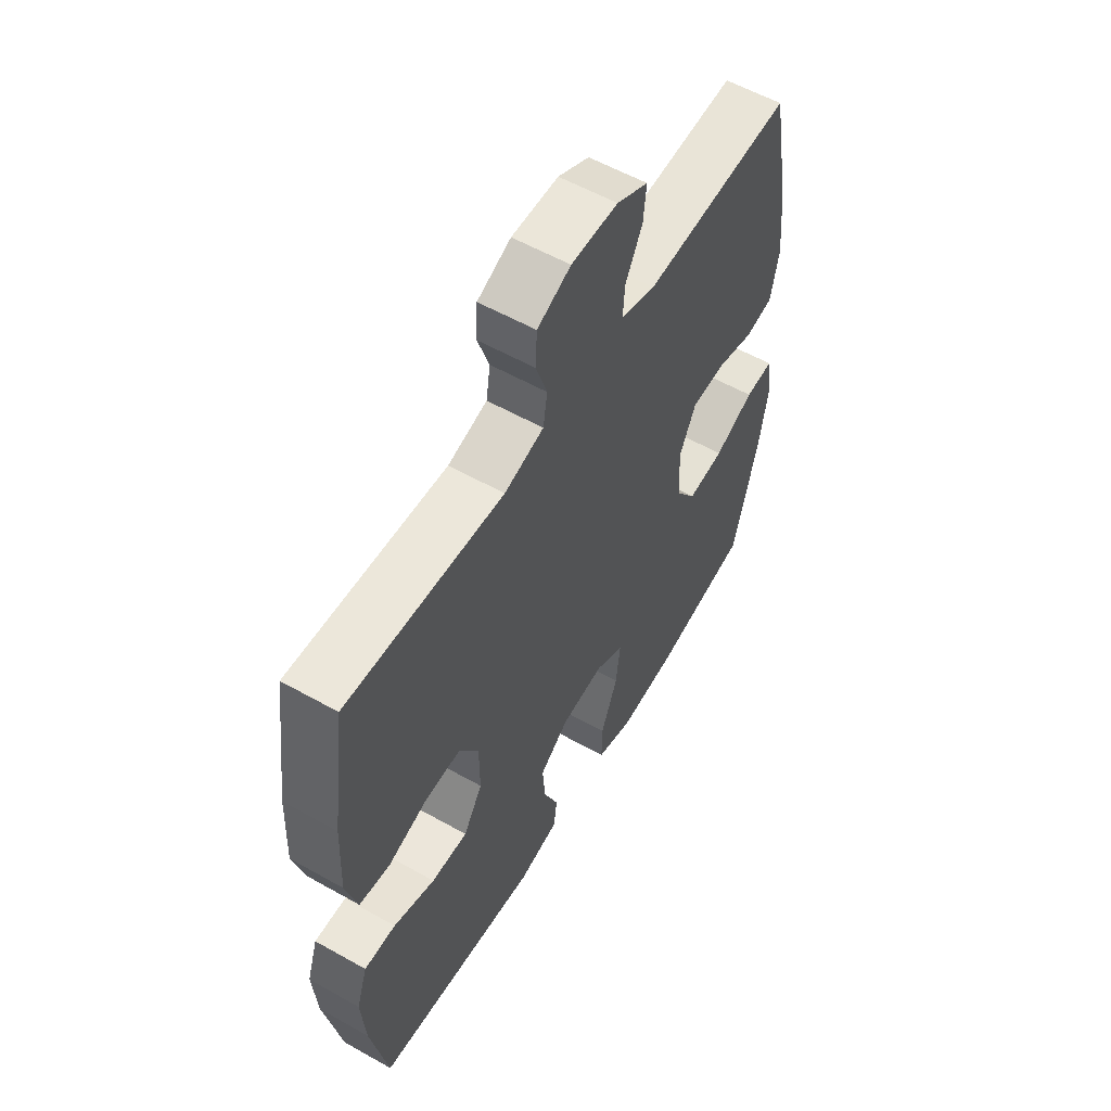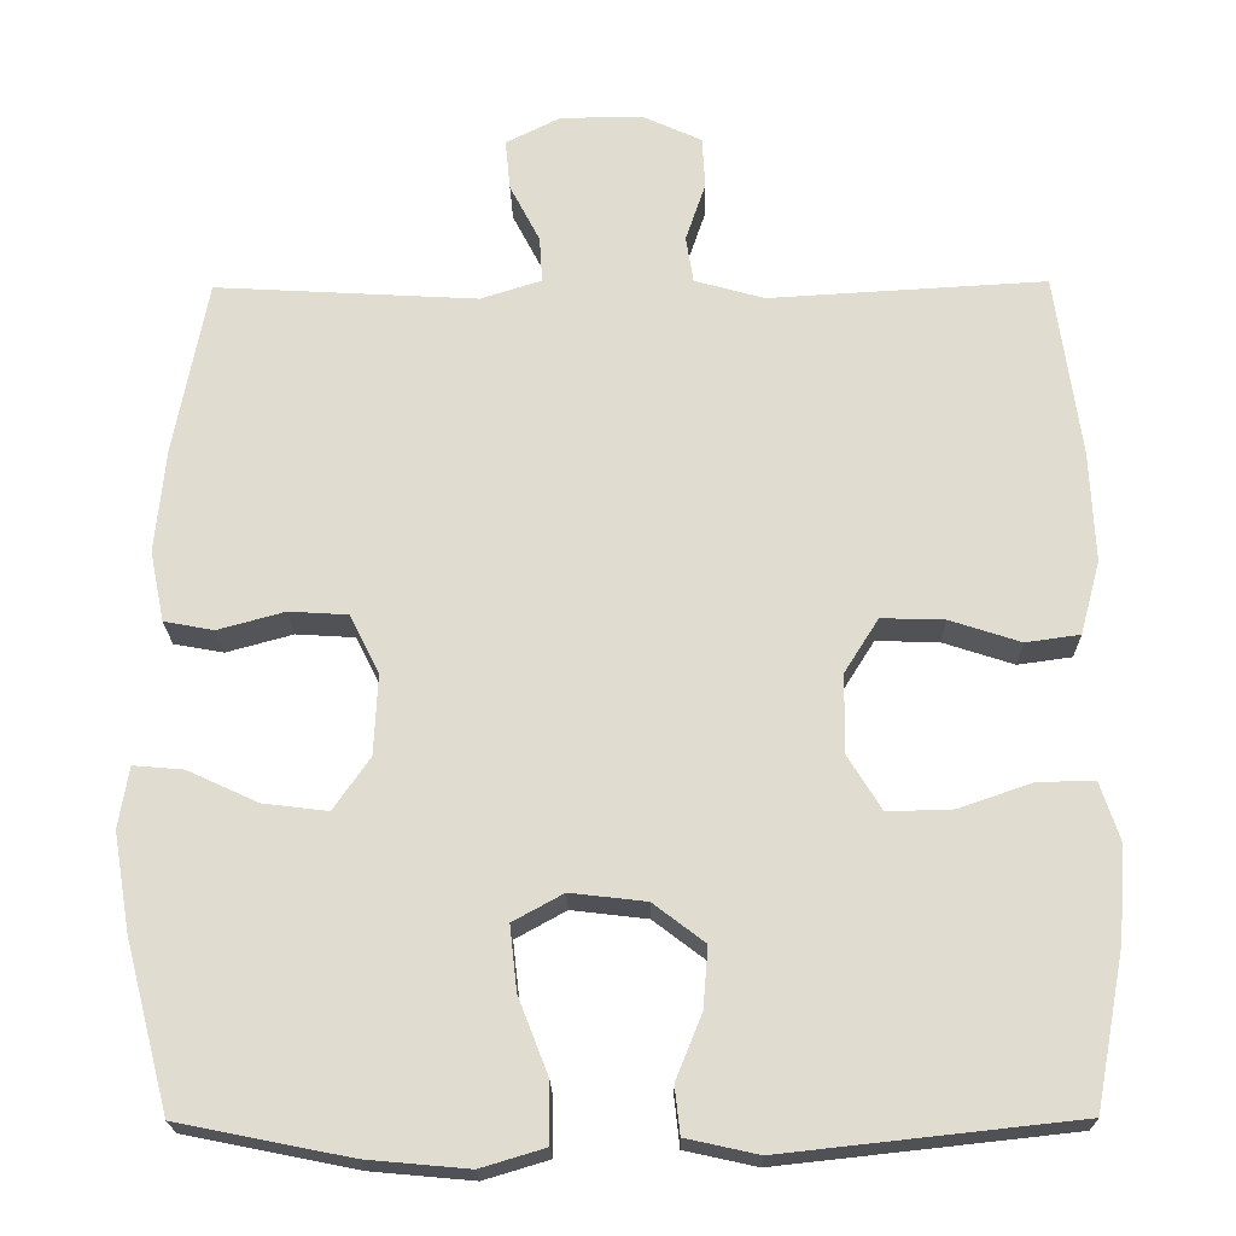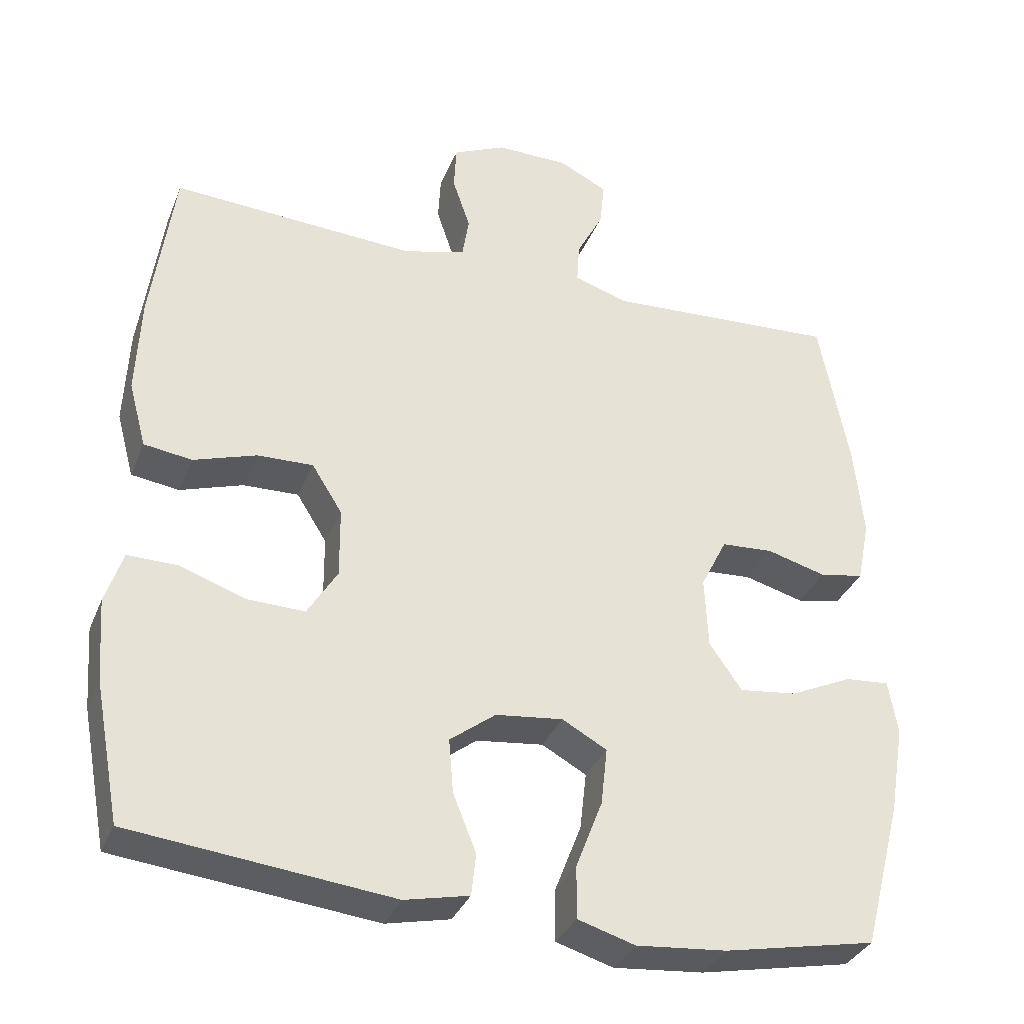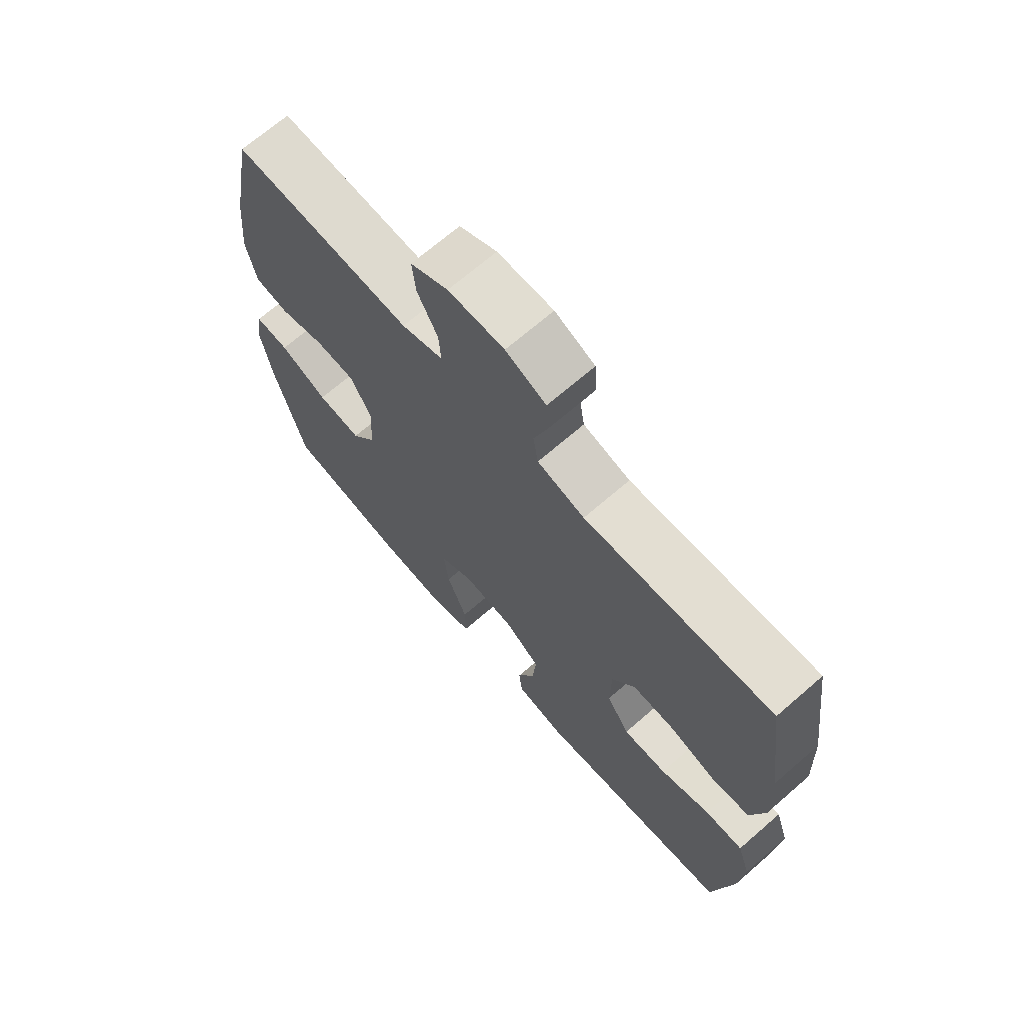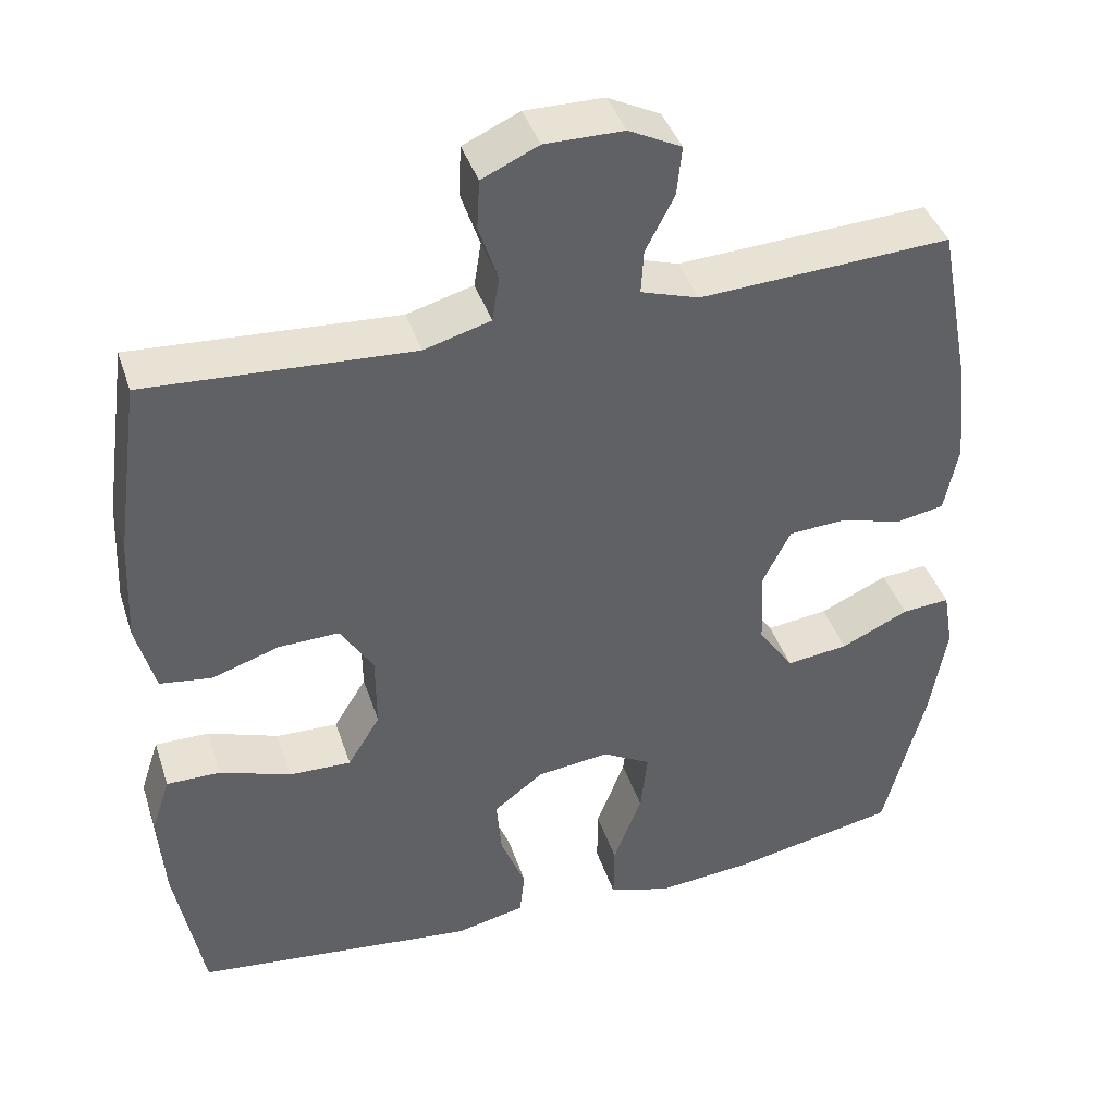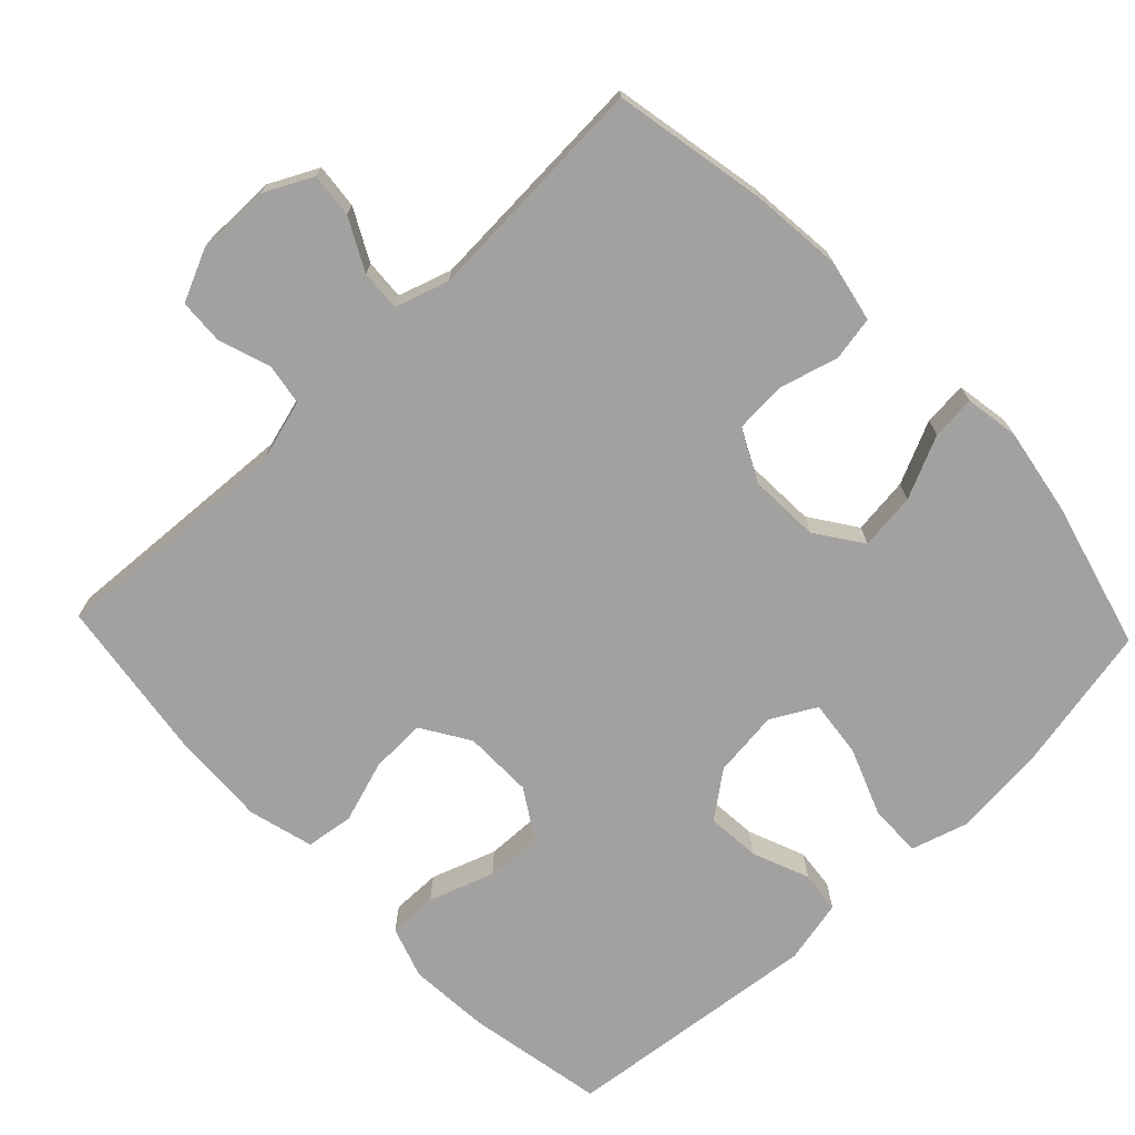
<metadata>
{"format":"obj","ext":"obj","renderer":"f3d","projection":"perspective","resolution":1024,"background":"white","views":[{"elev":57.1,"azim":-59.6,"up":"+Z"},{"elev":-20.7,"azim":-179.1,"up":"+Z"},{"elev":-33.8,"azim":-20.0,"up":"+Z"},{"elev":69.1,"azim":-131.0,"up":"+Z"},{"elev":40.7,"azim":-17.6,"up":"+Z"},{"elev":-72.2,"azim":43.6,"up":"+Y"}]}
</metadata>
<code>
o path682
v 0.1699 0.0375 0.4558
v 0.09543 0.0375 0.4796
v 0.09888 0.0375 0.5356
v 0.1357 0.0375 0.6066
v 0.142 0.0375 0.6689
v 0.07468 0.0375 0.7025
v -0.0258 0.0375 0.7032
v -0.09816 0.0375 0.6703
v -0.1016 0.0375 0.6074
v -0.07708 0.0375 0.535
v -0.08617 0.0375 0.4778
v -0.1713 0.0375 0.4539
v -0.5107 0.0375 0.4737
v -0.5419 0.0375 0.249
v -0.5481 0.0375 0.1137
v -0.5239 0.0375 0.02335
v -0.4575 0.0375 0.01411
v -0.3708 0.0375 0.04236
v -0.2938 0.0375 0.04463
v -0.2518 0.0375 -0.02205
v -0.2509 0.0375 -0.1186
v -0.2924 0.0375 -0.1856
v -0.3718 0.0375 -0.1833
v -0.4623 0.0375 -0.1518
v -0.5312 0.0375 -0.1512
v -0.5551 0.0375 -0.2232
v -0.5466 0.0375 -0.3368
v -0.5107 0.0375 -0.5282
v -0.1512 0.0375 -0.5675
v -0.06251 0.0375 -0.548
v -0.05614 0.0375 -0.4898
v -0.08809 0.0375 -0.4108
v -0.09419 0.0375 -0.3361
v -0.03103 0.0375 -0.2881
v 0.06169 0.0375 -0.2772
v 0.1235 0.0375 -0.3113
v 0.1147 0.0375 -0.3905
v 0.07813 0.0375 -0.4851
v 0.07741 0.0375 -0.5577
v 0.1566 0.0375 -0.5815
v 0.2812 0.0375 -0.5702
v 0.491 0.0375 -0.5282
v 0.5446 0.0375 -0.3232
v 0.5651 0.0375 -0.2023
v 0.5525 0.0375 -0.1276
v 0.4914 0.0375 -0.1327
v 0.405 0.0375 -0.1725
v 0.3257 0.0375 -0.1822
v 0.2809 0.0375 -0.1179
v 0.2762 0.0375 -0.01934
v 0.3123 0.0375 0.05248
v 0.3842 0.0375 0.05693
v 0.4661 0.0375 0.03443
v 0.527 0.0375 0.04565
v 0.5447 0.0375 0.1324
v 0.5318 0.0375 0.2609
v 0.491 0.0375 0.4737
v 0.1699 -0.0375 0.4558
v 0.09543 -0.0375 0.4796
v 0.09888 -0.0375 0.5356
v 0.1357 -0.0375 0.6066
v 0.142 -0.0375 0.6689
v 0.07468 -0.0375 0.7025
v -0.0258 -0.0375 0.7032
v -0.09816 -0.0375 0.6703
v -0.1016 -0.0375 0.6074
v -0.07708 -0.0375 0.535
v -0.08617 -0.0375 0.4778
v -0.1713 -0.0375 0.4539
v -0.5107 -0.0375 0.4737
v -0.5419 -0.0375 0.249
v -0.5481 -0.0375 0.1137
v -0.5239 -0.0375 0.02335
v -0.4575 -0.0375 0.01411
v -0.3708 -0.0375 0.04236
v -0.2938 -0.0375 0.04463
v -0.2518 -0.0375 -0.02205
v -0.2509 -0.0375 -0.1186
v -0.2924 -0.0375 -0.1856
v -0.3718 -0.0375 -0.1833
v -0.4623 -0.0375 -0.1518
v -0.5312 -0.0375 -0.1512
v -0.5551 -0.0375 -0.2232
v -0.5466 -0.0375 -0.3368
v -0.5107 -0.0375 -0.5282
v -0.1512 -0.0375 -0.5675
v -0.06251 -0.0375 -0.548
v -0.05614 -0.0375 -0.4898
v -0.08809 -0.0375 -0.4108
v -0.09419 -0.0375 -0.3361
v -0.03103 -0.0375 -0.2881
v 0.06169 -0.0375 -0.2772
v 0.1235 -0.0375 -0.3113
v 0.1147 -0.0375 -0.3905
v 0.07813 -0.0375 -0.4851
v 0.07741 -0.0375 -0.5577
v 0.1566 -0.0375 -0.5815
v 0.2812 -0.0375 -0.5702
v 0.491 -0.0375 -0.5282
v 0.5446 -0.0375 -0.3232
v 0.5651 -0.0375 -0.2023
v 0.5525 -0.0375 -0.1276
v 0.4914 -0.0375 -0.1327
v 0.405 -0.0375 -0.1725
v 0.3257 -0.0375 -0.1822
v 0.2809 -0.0375 -0.1179
v 0.2762 -0.0375 -0.01934
v 0.3123 -0.0375 0.05248
v 0.3842 -0.0375 0.05693
v 0.4661 -0.0375 0.03443
v 0.527 -0.0375 0.04565
v 0.5447 -0.0375 0.1324
v 0.5318 -0.0375 0.2609
v 0.491 -0.0375 0.4737
v 0.5446 0.0375 -0.3232
v 0.5651 0.0375 -0.2023
v 0.5525 0.0375 -0.1276
v 0.5525 0.0375 -0.1276
v 0.4914 0.0375 -0.1327
v 0.527 0.0375 0.04565
v 0.527 0.0375 0.04565
v 0.5447 0.0375 0.1324
v 0.5318 0.0375 0.2609
v 0.4661 0.0375 0.03443
v 0.491 0.0375 -0.5282
v 0.491 0.0375 -0.5282
v 0.491 0.0375 0.4737
v 0.491 0.0375 0.4737
v 0.405 0.0375 -0.1725
v 0.3842 0.0375 0.05693
v 0.3257 0.0375 -0.1822
v 0.3257 0.0375 -0.1822
v 0.2812 0.0375 -0.5702
v 0.3123 0.0375 0.05248
v 0.2809 0.0375 -0.1179
v 0.2762 0.0375 -0.01934
v 0.1699 0.0375 0.4558
v 0.1566 0.0375 -0.5815
v 0.09543 0.0375 0.4796
v 0.09543 0.0375 0.4796
v 0.07741 0.0375 -0.5577
v 0.07741 0.0375 -0.5577
v 0.1235 0.0375 -0.3113
v 0.1235 0.0375 -0.3113
v 0.1147 0.0375 -0.3905
v 0.1357 0.0375 0.6066
v 0.142 0.0375 0.6689
v 0.142 0.0375 0.6689
v 0.07468 0.0375 0.7025
v 0.09888 0.0375 0.5356
v 0.06169 0.0375 -0.2772
v 0.07813 0.0375 -0.4851
v -0.0258 0.0375 0.7032
v -0.03103 0.0375 -0.2881
v -0.09816 0.0375 0.6703
v -0.09816 0.0375 0.6703
v -0.09419 0.0375 -0.3361
v -0.06251 0.0375 -0.548
v -0.06251 0.0375 -0.548
v -0.05614 0.0375 -0.4898
v -0.08809 0.0375 -0.4108
v -0.1512 0.0375 -0.5675
v -0.07708 0.0375 0.535
v -0.08617 0.0375 0.4778
v -0.08617 0.0375 0.4778
v -0.1016 0.0375 0.6074
v -0.1713 0.0375 0.4539
v -0.2518 0.0375 -0.02205
v -0.2509 0.0375 -0.1186
v -0.2924 0.0375 -0.1856
v -0.2938 0.0375 0.04463
v -0.3718 0.0375 -0.1833
v -0.3708 0.0375 0.04236
v -0.4575 0.0375 0.01411
v -0.4623 0.0375 -0.1518
v -0.5107 0.0375 -0.5282
v -0.5107 0.0375 -0.5282
v -0.5239 0.0375 0.02335
v -0.5239 0.0375 0.02335
v -0.5312 0.0375 -0.1512
v -0.5312 0.0375 -0.1512
v -0.5107 0.0375 0.4737
v -0.5107 0.0375 0.4737
v -0.5481 0.0375 0.1137
v -0.5419 0.0375 0.249
v -0.5466 0.0375 -0.3368
v -0.5551 0.0375 -0.2232
v 0.5446 -0.0375 -0.3232
v 0.5651 -0.0375 -0.2023
v 0.5525 -0.0375 -0.1276
v 0.5525 -0.0375 -0.1276
v 0.4914 -0.0375 -0.1327
v 0.527 -0.0375 0.04565
v 0.527 -0.0375 0.04565
v 0.5447 -0.0375 0.1324
v 0.5318 -0.0375 0.2609
v 0.4661 -0.0375 0.03443
v 0.491 -0.0375 -0.5282
v 0.491 -0.0375 -0.5282
v 0.491 -0.0375 0.4737
v 0.491 -0.0375 0.4737
v 0.405 -0.0375 -0.1725
v 0.3842 -0.0375 0.05693
v 0.3257 -0.0375 -0.1822
v 0.3257 -0.0375 -0.1822
v 0.2812 -0.0375 -0.5702
v 0.3123 -0.0375 0.05248
v 0.2809 -0.0375 -0.1179
v 0.2762 -0.0375 -0.01934
v 0.1699 -0.0375 0.4558
v 0.1566 -0.0375 -0.5815
v 0.09543 -0.0375 0.4796
v 0.09543 -0.0375 0.4796
v 0.07741 -0.0375 -0.5577
v 0.07741 -0.0375 -0.5577
v 0.1235 -0.0375 -0.3113
v 0.1235 -0.0375 -0.3113
v 0.1147 -0.0375 -0.3905
v 0.1357 -0.0375 0.6066
v 0.142 -0.0375 0.6689
v 0.142 -0.0375 0.6689
v 0.07468 -0.0375 0.7025
v 0.09888 -0.0375 0.5356
v 0.06169 -0.0375 -0.2772
v 0.07813 -0.0375 -0.4851
v -0.0258 -0.0375 0.7032
v -0.03103 -0.0375 -0.2881
v -0.09816 -0.0375 0.6703
v -0.09816 -0.0375 0.6703
v -0.09419 -0.0375 -0.3361
v -0.06251 -0.0375 -0.548
v -0.06251 -0.0375 -0.548
v -0.05614 -0.0375 -0.4898
v -0.08809 -0.0375 -0.4108
v -0.1512 -0.0375 -0.5675
v -0.07708 -0.0375 0.535
v -0.08617 -0.0375 0.4778
v -0.08617 -0.0375 0.4778
v -0.1016 -0.0375 0.6074
v -0.1713 -0.0375 0.4539
v -0.2518 -0.0375 -0.02205
v -0.2509 -0.0375 -0.1186
v -0.2924 -0.0375 -0.1856
v -0.2938 -0.0375 0.04463
v -0.3718 -0.0375 -0.1833
v -0.3708 -0.0375 0.04236
v -0.4575 -0.0375 0.01411
v -0.4623 -0.0375 -0.1518
v -0.5107 -0.0375 -0.5282
v -0.5107 -0.0375 -0.5282
v -0.5239 -0.0375 0.02335
v -0.5239 -0.0375 0.02335
v -0.5312 -0.0375 -0.1512
v -0.5312 -0.0375 -0.1512
v -0.5107 -0.0375 0.4737
v -0.5107 -0.0375 0.4737
v -0.5481 -0.0375 0.1137
v -0.5419 -0.0375 0.249
v -0.5466 -0.0375 -0.3368
v -0.5551 -0.0375 -0.2232
f 259 245 260
f 206 218 211
f 257 246 258
f 188 204 206
f 204 188 202
f 202 189 192
f 234 243 235
f 225 211 218
f 233 235 231
f 249 243 245
f 227 224 241
f 188 206 198
f 237 212 236
f 189 202 188
f 226 223 222
f 190 192 189
f 218 206 204
f 210 207 196
f 249 245 259
f 239 226 228
f 241 212 237
f 242 227 241
f 210 196 200
f 241 224 209
f 244 258 246
f 236 223 226
f 223 219 222
f 243 230 242
f 196 203 195
f 212 207 210
f 236 212 223
f 241 237 244
f 236 226 239
f 222 219 220
f 234 235 233
f 209 224 208
f 216 208 224
f 218 204 216
f 247 257 251
f 248 260 245
f 195 197 193
f 258 240 255
f 227 242 230
f 240 244 237
f 253 260 248
f 235 243 249
f 258 244 240
f 230 243 234
f 195 203 197
f 209 207 241
f 241 207 212
f 196 207 203
f 214 211 225
f 216 204 208
f 246 257 247
f 43 44 101 100
f 44 118 191 101
f 45 46 103 102
f 121 55 112 194
f 55 56 113 112
f 53 54 111 110
f 126 43 100 199
f 56 128 201 113
f 46 47 104 103
f 52 53 110 109
f 47 132 205 104
f 41 42 99 98
f 51 52 109 108
f 48 49 106 105
f 50 51 108 107
f 57 1 58 114
f 40 41 98 97
f 49 50 107 106
f 1 140 213 58
f 142 40 97 215
f 144 37 94 217
f 4 148 221 61
f 5 6 63 62
f 3 4 61 60
f 35 36 93 92
f 38 39 96 95
f 37 38 95 94
f 2 3 60 59
f 6 7 64 63
f 34 35 92 91
f 7 156 229 64
f 33 34 91 90
f 159 31 88 232
f 31 32 89 88
f 29 30 87 86
f 10 165 238 67
f 9 10 67 66
f 8 9 66 65
f 11 12 69 68
f 32 33 90 89
f 20 21 78 77
f 21 22 79 78
f 19 20 77 76
f 22 23 80 79
f 18 19 76 75
f 17 18 75 74
f 23 24 81 80
f 177 29 86 250
f 179 17 74 252
f 24 181 254 81
f 12 183 256 69
f 15 16 73 72
f 14 15 72 71
f 13 14 71 70
f 27 28 85 84
f 26 27 84 83
f 25 26 83 82
f 186 187 172
f 133 138 145
f 184 185 173
f 115 133 131
f 131 129 115
f 129 119 116
f 161 162 170
f 152 145 138
f 160 158 162
f 176 172 170
f 154 168 151
f 115 125 133
f 164 163 139
f 116 115 129
f 153 149 150
f 117 116 119
f 145 131 133
f 137 123 134
f 176 186 172
f 166 155 153
f 168 164 139
f 169 168 154
f 137 127 123
f 168 136 151
f 171 173 185
f 163 153 150
f 150 149 146
f 170 169 157
f 123 122 130
f 139 137 134
f 163 150 139
f 168 171 164
f 163 166 153
f 149 147 146
f 161 160 162
f 136 135 151
f 143 151 135
f 145 143 131
f 174 178 184
f 175 172 187
f 122 120 124
f 185 182 167
f 154 157 169
f 167 164 171
f 180 175 187
f 162 176 170
f 185 167 171
f 157 161 170
f 122 124 130
f 136 168 134
f 168 139 134
f 123 130 134
f 141 152 138
f 143 135 131
f 173 174 184

</code>
